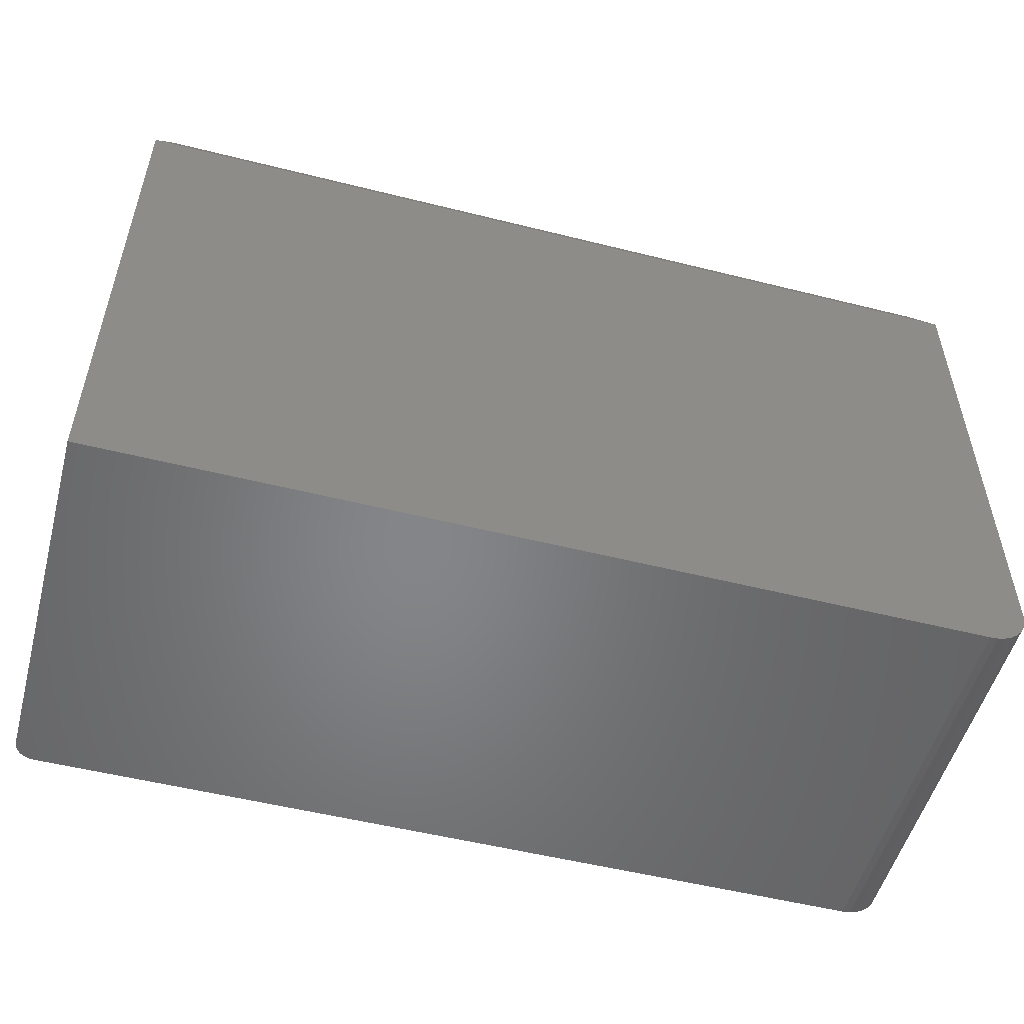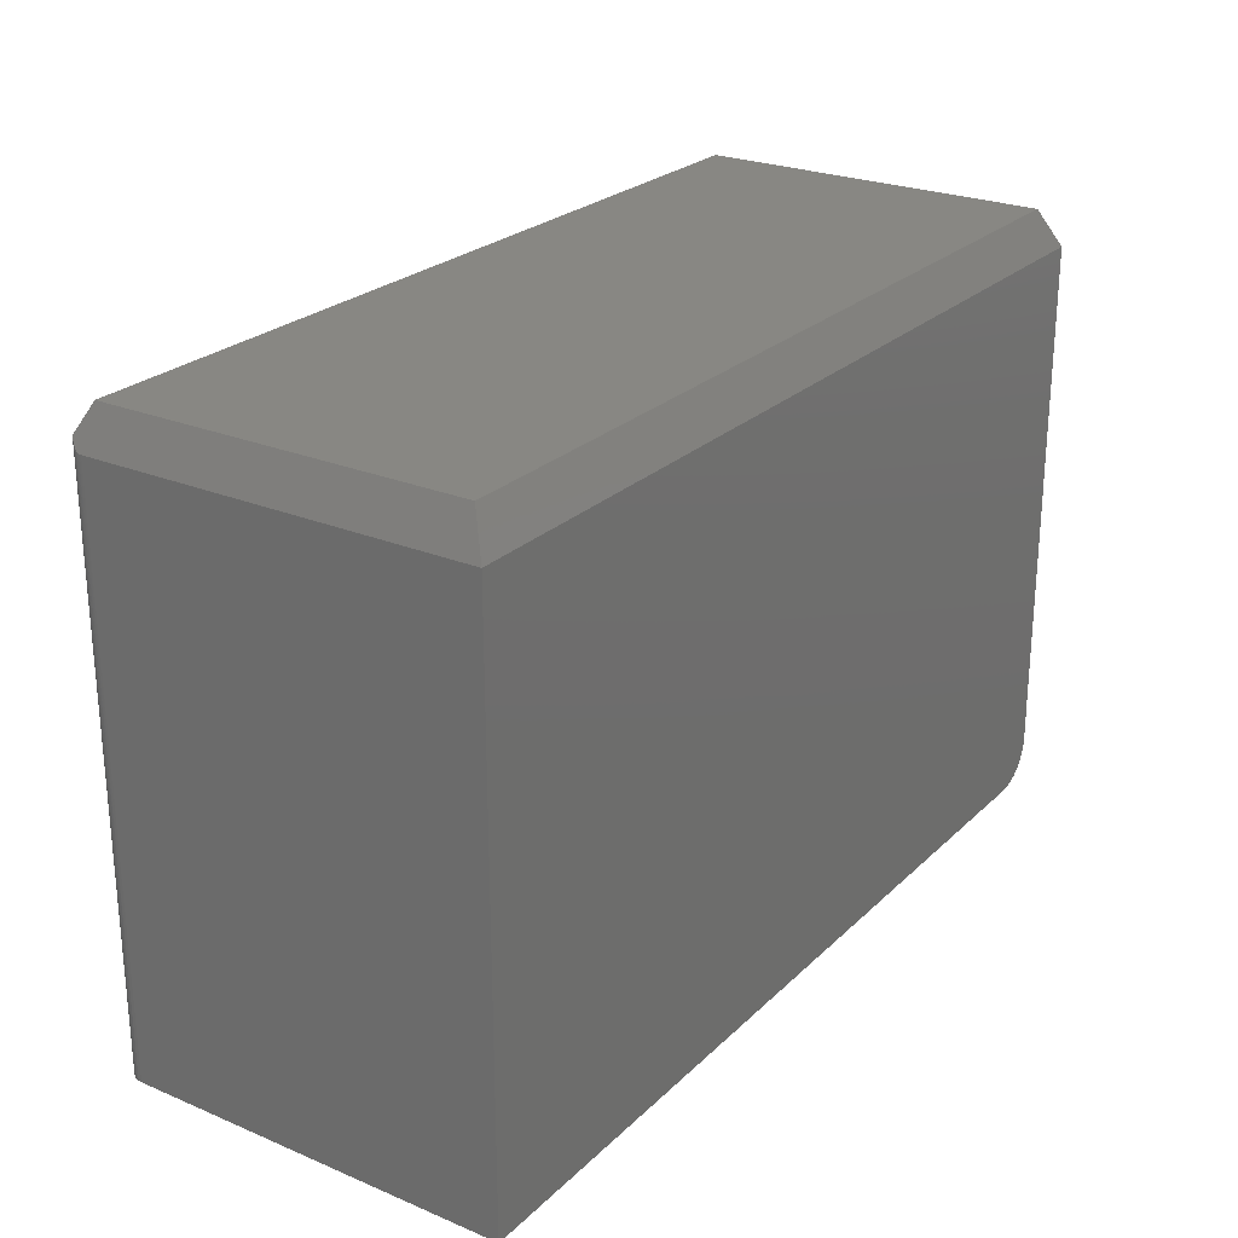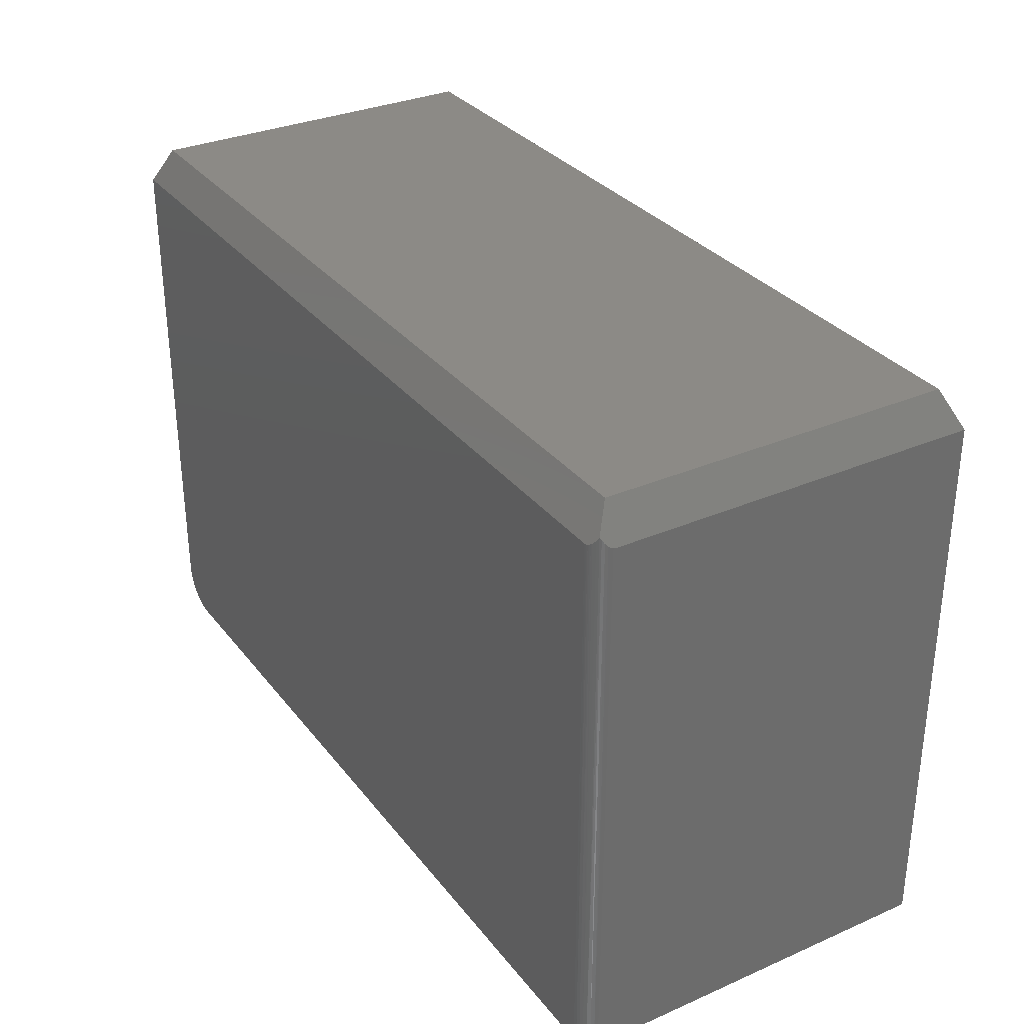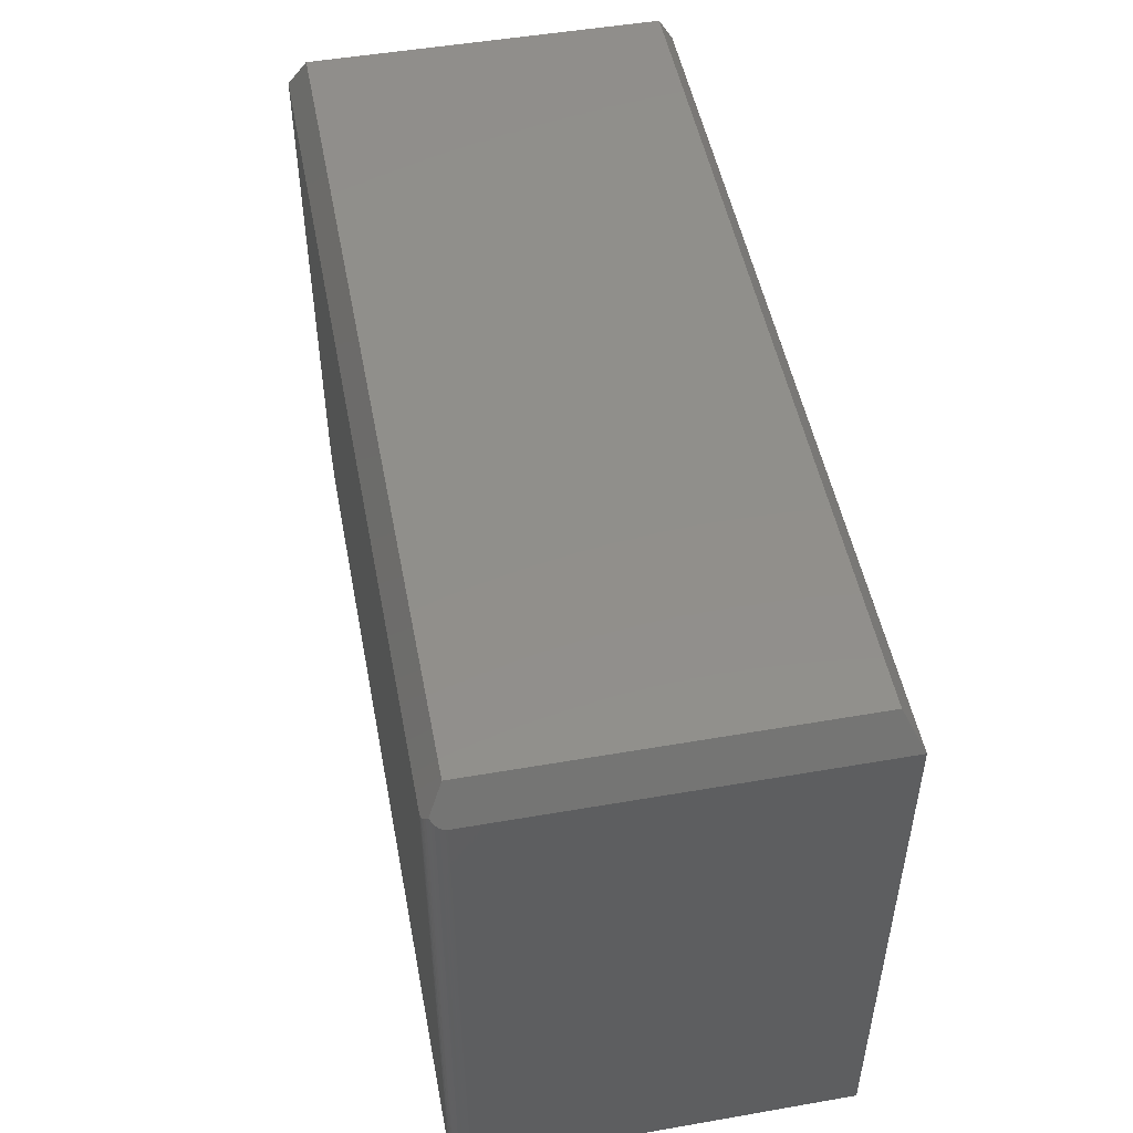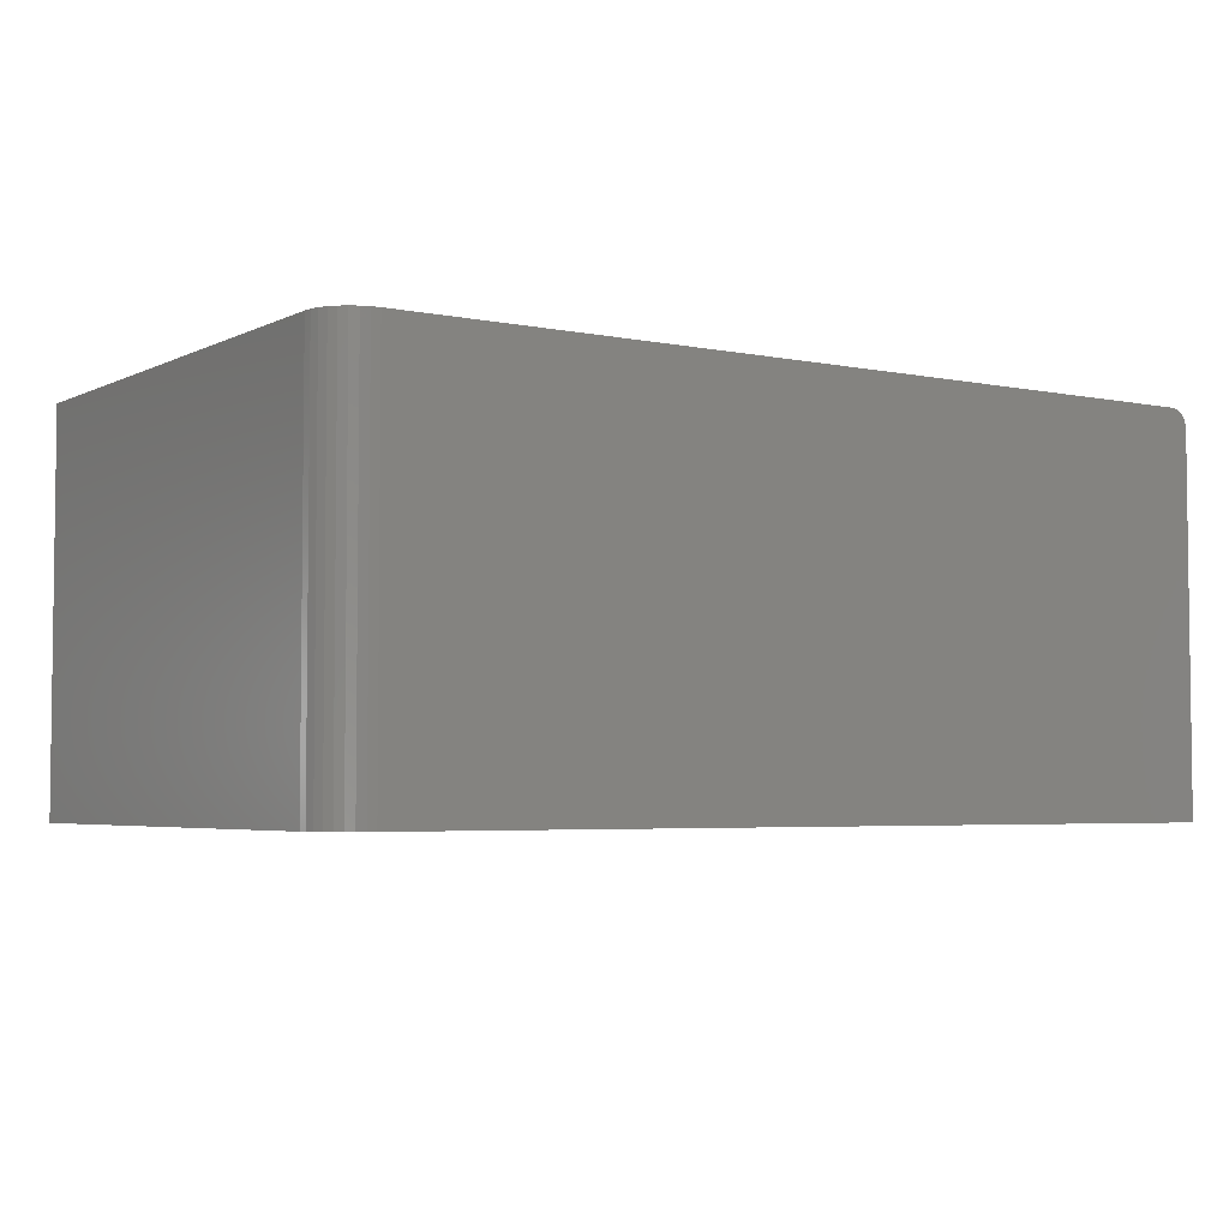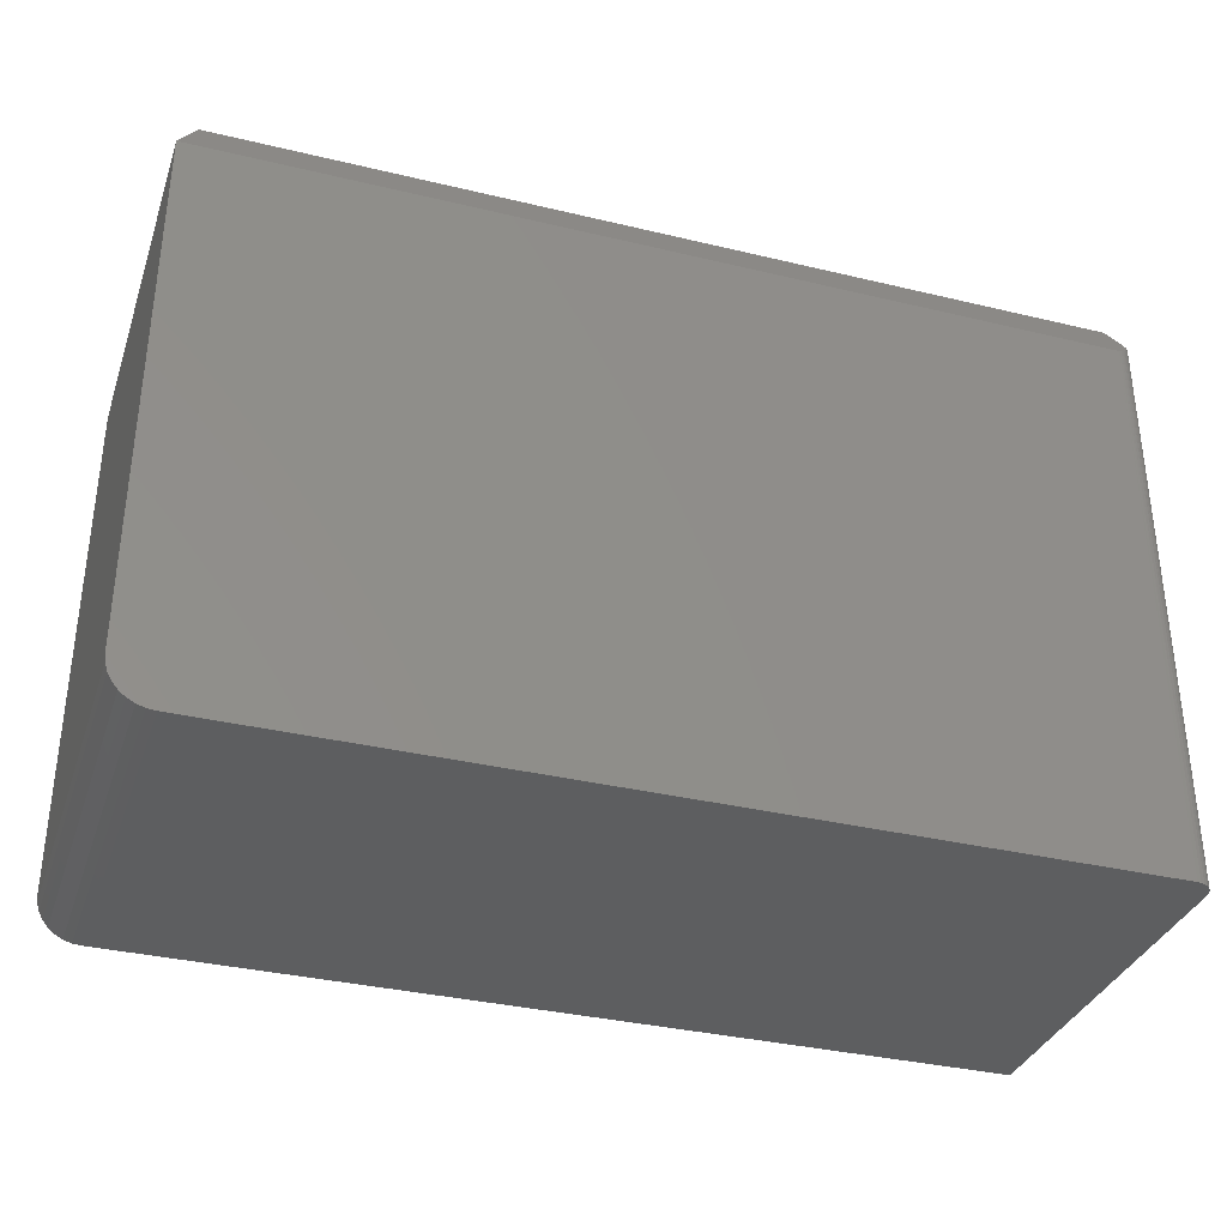
<metadata>
{"format":"stl","ext":"stl","renderer":"f3d","projection":"perspective","resolution":1024,"background":"white","views":[{"elev":-52.6,"azim":164.9,"up":"+Y"},{"elev":24.9,"azim":124.1,"up":"+Y"},{"elev":31.8,"azim":58.6,"up":"+Y"},{"elev":50.0,"azim":79.2,"up":"+Y"},{"elev":-4.2,"azim":-33.7,"up":"+Z"},{"elev":-34.5,"azim":-17.9,"up":"+Y"}]}
</metadata>
<code>
# stl→obj: 52 verts, 100 faces
v -0.75 -0.4297 0.6484
v -0.7486 -0.4434 0.6484
v -0.7446 -0.4566 0.6484
v -0.7382 -0.4688 0.6484
v -0.7294 -0.4794 0.6484
v -0.7188 -0.4882 0.6484
v -0.7066 -0.4946 0.6484
v -0.6934 -0.4986 0.6484
v -0.6797 -0.5 0.6484
v 0.7188 -0.5 0.6484
v 0.7188 0.4322 0.6484
v -0.75 0.4322 0.6484
v 0.75 -0.5 0.6172
v 0.7494 -0.5 0.6233
v 0.7476 -0.5 0.6291
v 0.75 -0.5 0
v 0.7447 -0.5 0.6345
v 0.7408 -0.5 0.6393
v 0.7361 -0.5 0.6432
v 0.7307 -0.5 0.6461
v 0.7248 -0.5 0.6478
v -0.6797 -0.5 0
v -0.75 -0.4297 0
v -0.75 0.4322 0
v 0.75 0.4322 0
v -0.6934 -0.4986 0
v -0.7066 -0.4946 0
v -0.7188 -0.4882 0
v -0.7294 -0.4794 0
v -0.7382 -0.4688 0
v -0.7446 -0.4566 0
v -0.7486 -0.4434 0
v 0.7188 0.4947 0.6172
v 0.7408 0.4505 0.6393
v 0.7429 0.4465 0.637
v 0.7456 0.4411 0.6332
v 0.7477 0.4369 0.6291
v 0.7485 0.4353 0.6268
v 0.7491 0.434 0.6245
v 0.7496 0.433 0.6221
v 0.7499 0.4324 0.6197
v 0.75 0.4322 0.6172
v 0.7188 0.4947 0.03125
v 0.7207 0.4324 0.6484
v 0.7373 0.4445 0.6423
v 0.7226 0.4327 0.6482
v 0.7253 0.4336 0.6477
v 0.7278 0.4349 0.6471
v 0.7305 0.4368 0.6462
v 0.7328 0.4389 0.6451
v -0.7188 0.4947 0.6172
v -0.7188 0.4947 0.03125
f 1 2 3
f 1 3 4
f 1 4 5
f 1 5 6
f 1 6 7
f 1 7 8
f 1 8 9
f 1 9 10
f 1 10 11
f 1 11 12
f 13 14 15
f 16 13 15
f 16 15 17
f 16 17 18
f 16 18 19
f 16 19 20
f 16 20 21
f 16 21 10
f 16 10 9
f 16 9 22
f 23 24 25
f 23 25 16
f 23 16 22
f 23 22 26
f 23 26 27
f 23 27 28
f 23 28 29
f 23 29 30
f 23 30 31
f 23 31 32
f 12 24 1
f 1 24 23
f 22 9 26
f 26 9 8
f 26 8 27
f 27 8 7
f 27 7 28
f 28 7 6
f 28 6 29
f 29 6 5
f 29 5 30
f 30 5 4
f 30 4 31
f 31 4 3
f 31 3 32
f 32 3 2
f 32 2 23
f 23 2 1
f 33 34 35
f 33 35 36
f 33 36 37
f 33 37 38
f 33 38 39
f 33 39 40
f 33 40 41
f 33 41 42
f 33 42 25
f 33 25 43
f 34 33 11
f 34 11 44
f 34 44 45
f 44 46 47
f 44 47 48
f 44 48 49
f 44 49 50
f 44 50 45
f 12 11 51
f 51 11 33
f 13 16 42
f 42 16 25
f 34 18 35
f 34 45 18
f 13 41 14
f 13 42 41
f 14 41 40
f 14 40 39
f 14 39 15
f 15 39 38
f 15 38 37
f 15 37 36
f 15 36 17
f 17 36 35
f 17 35 18
f 18 45 19
f 19 45 50
f 19 50 49
f 19 49 20
f 20 49 48
f 20 48 47
f 21 20 47
f 21 47 46
f 21 46 44
f 21 44 11
f 21 11 10
f 33 43 51
f 51 43 52
f 24 52 25
f 25 52 43
f 24 12 52
f 52 12 51

</code>
